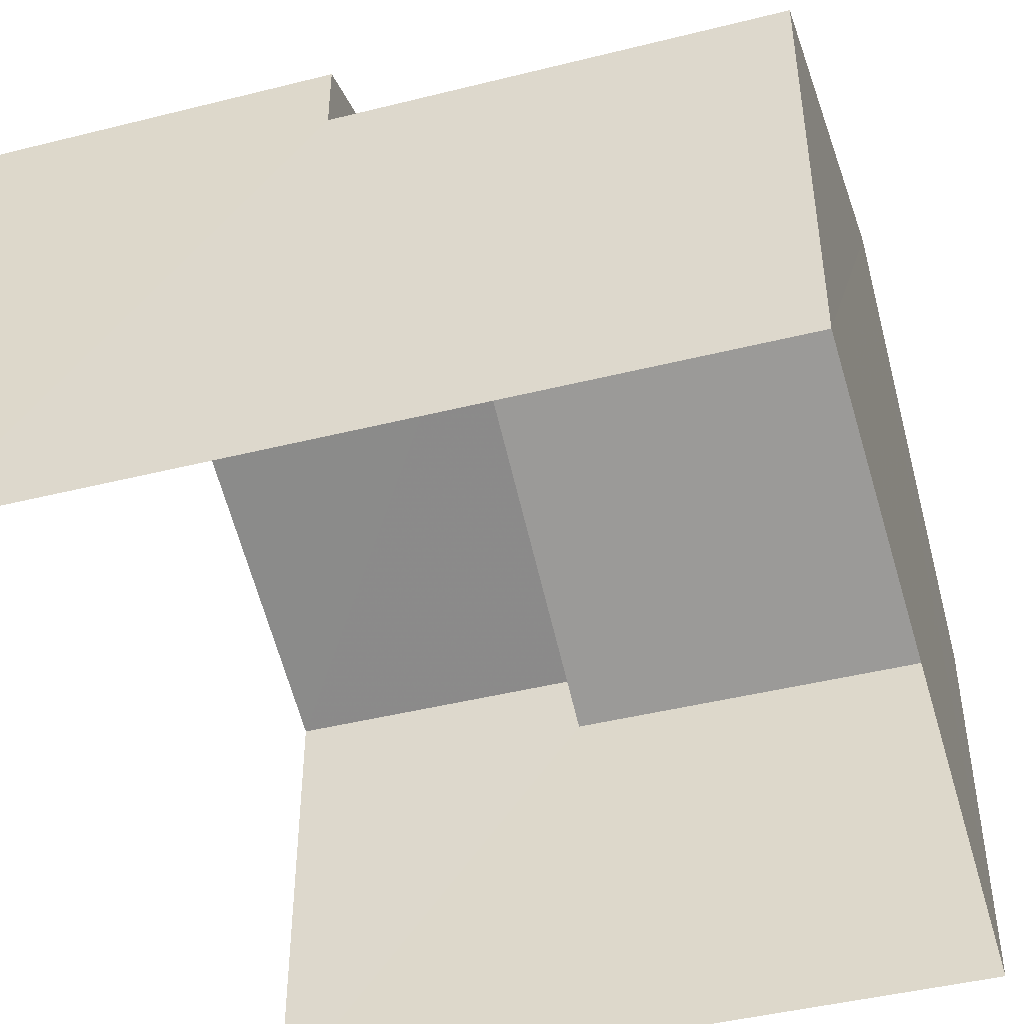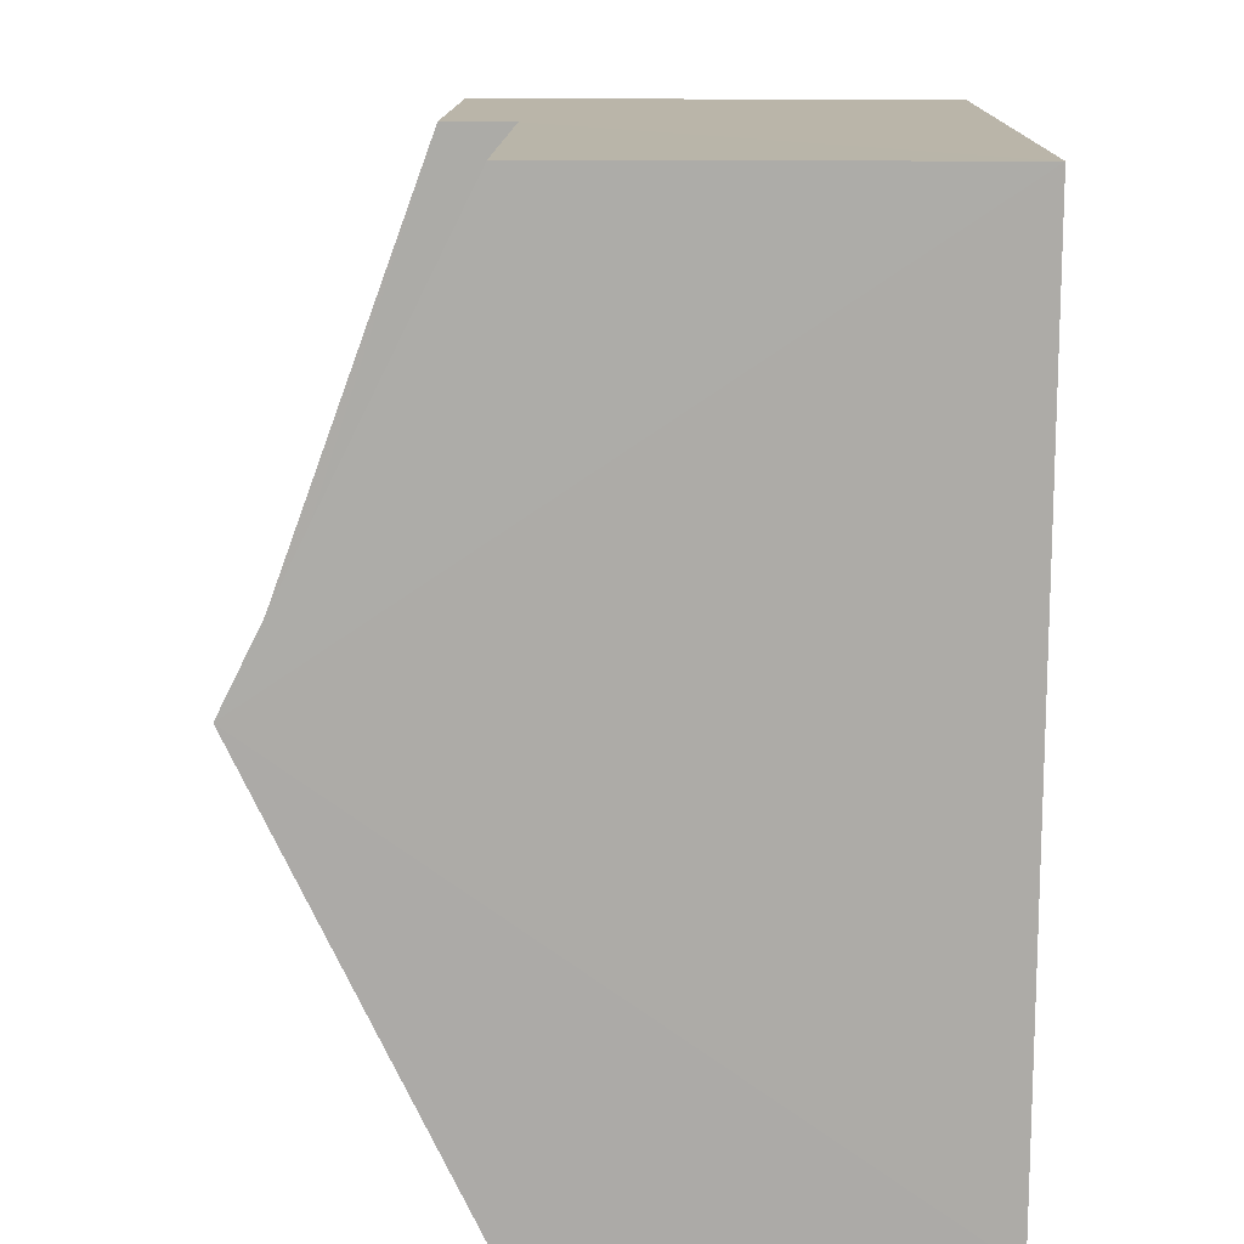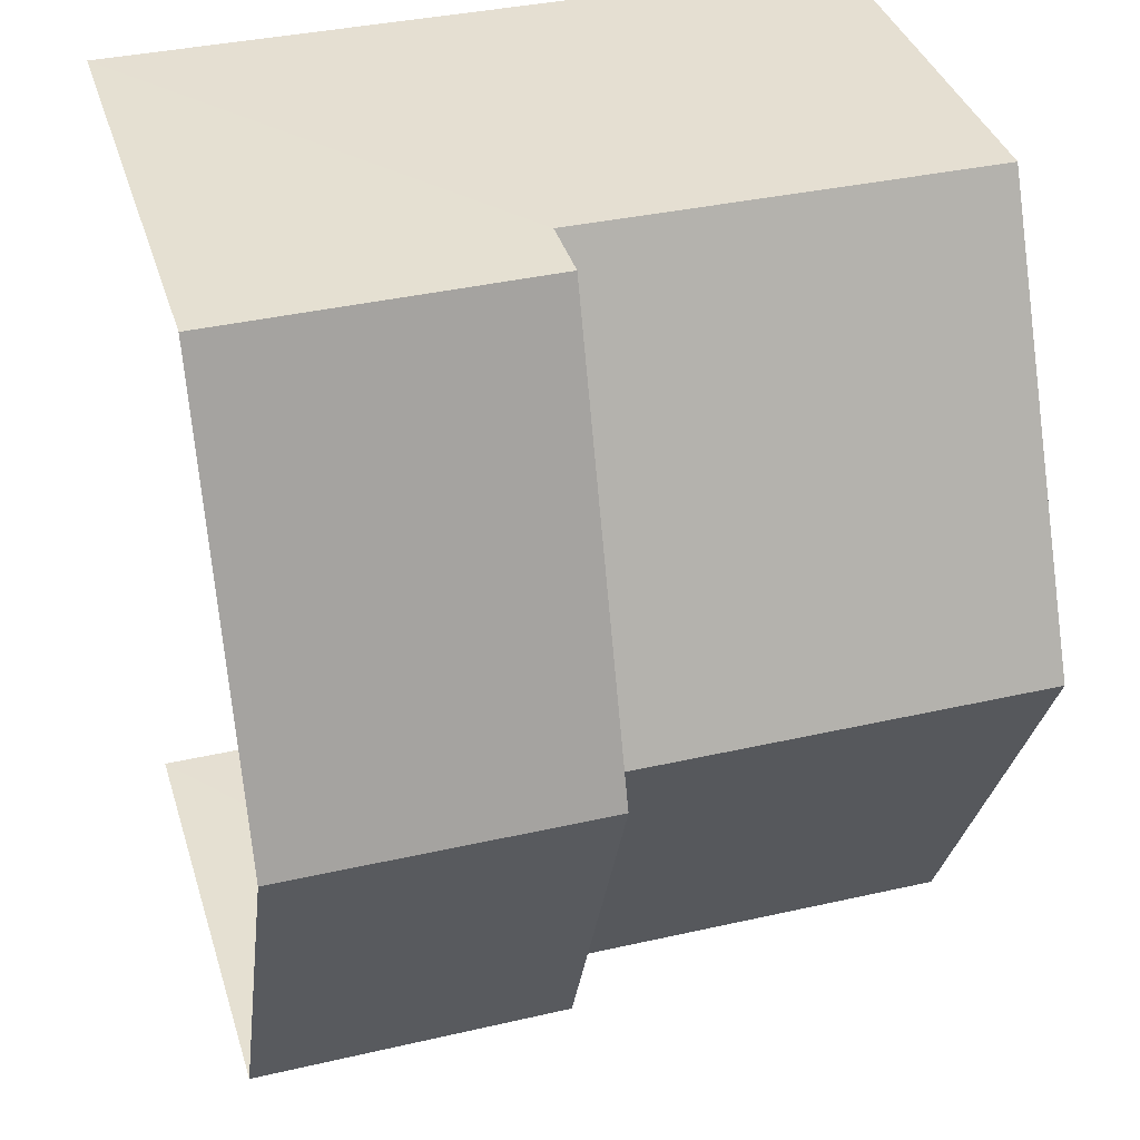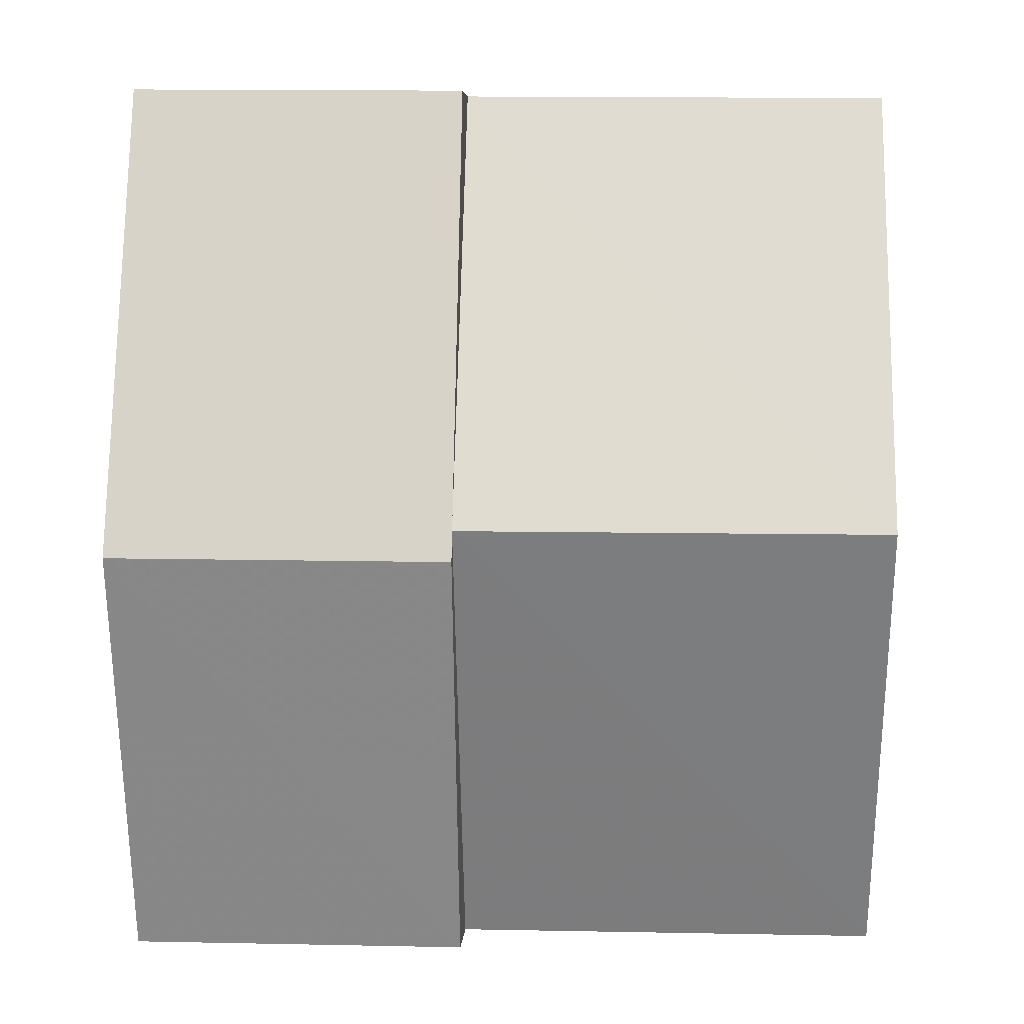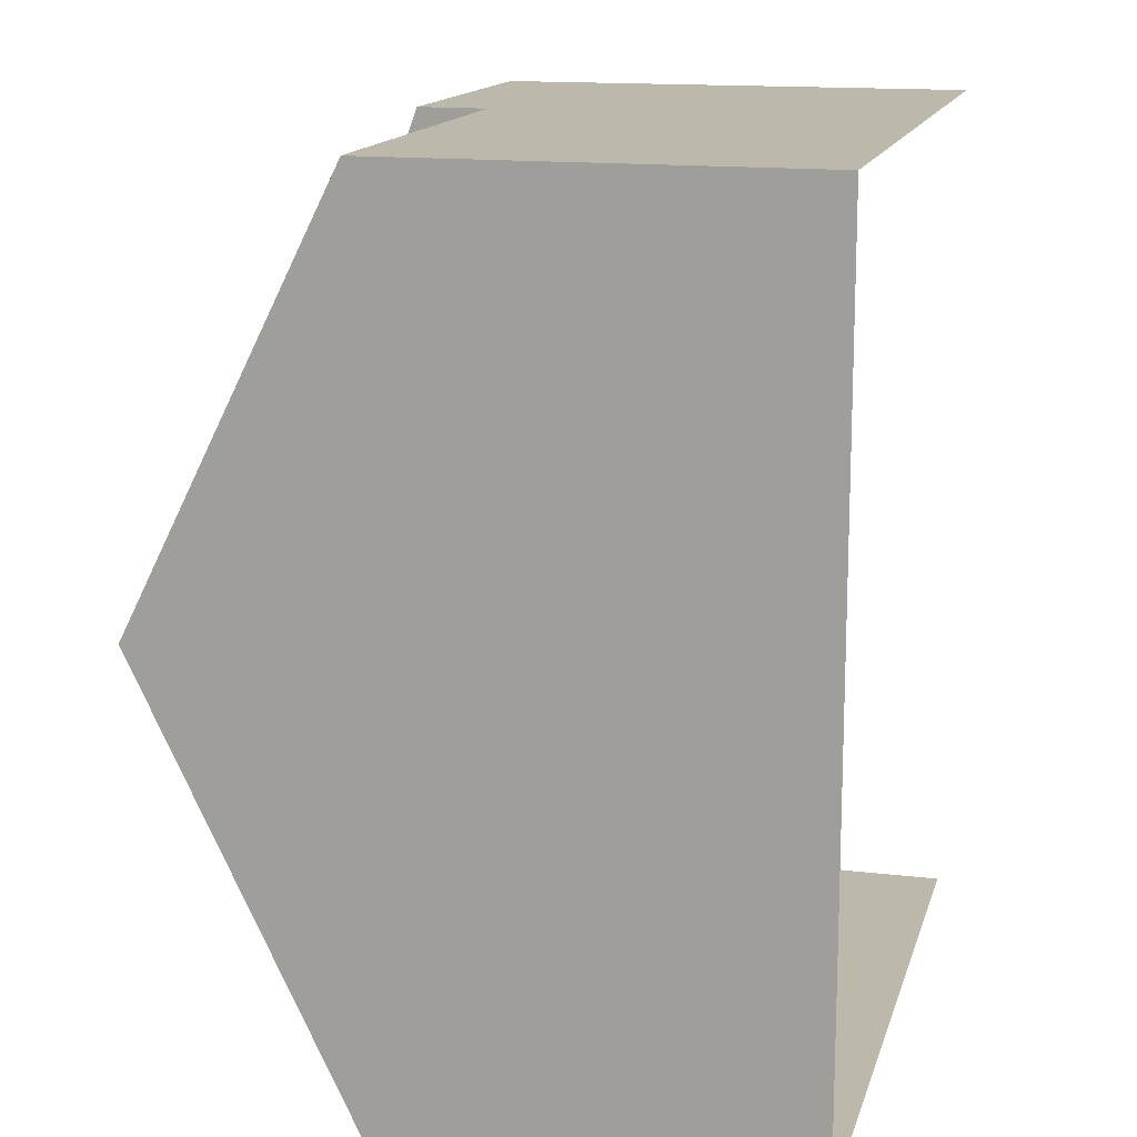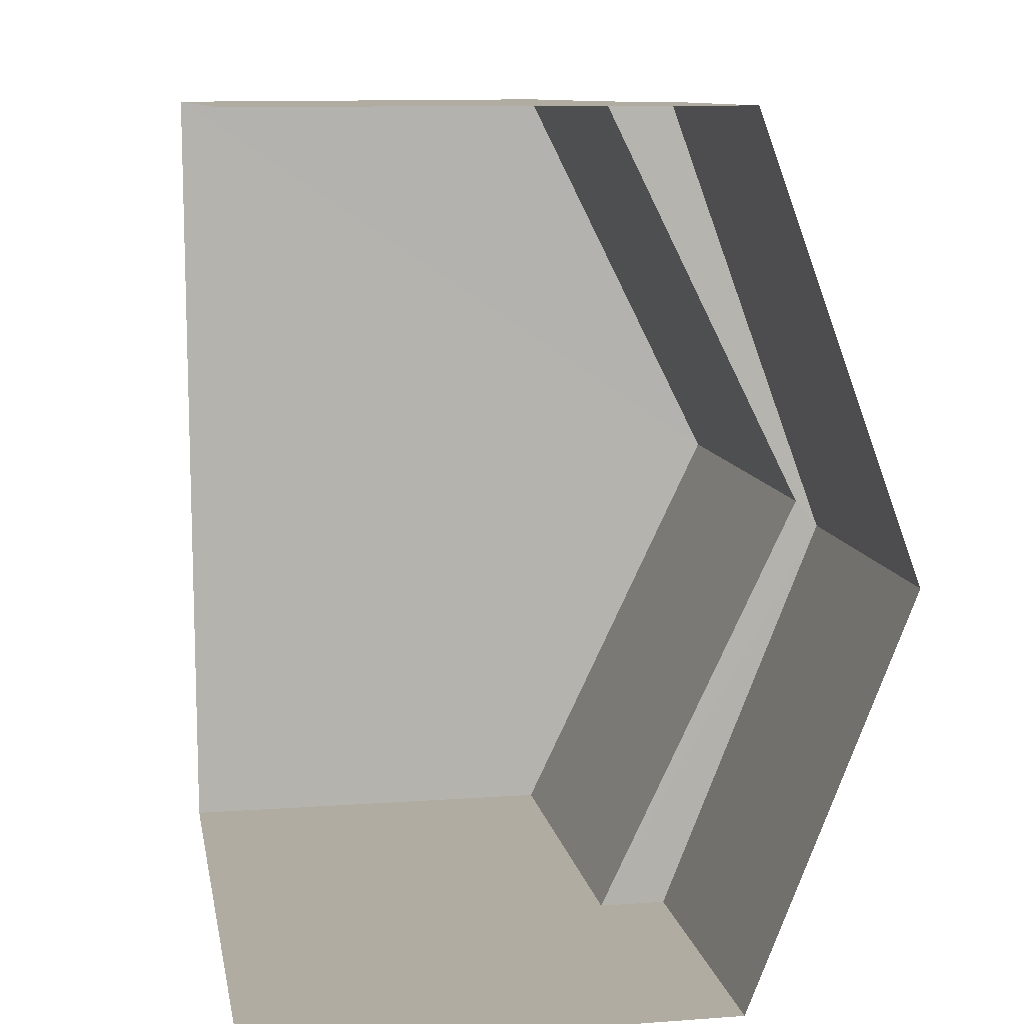
<metadata>
{"format":"obj","ext":"obj","renderer":"f3d","projection":"perspective","resolution":1024,"background":"white","views":[{"elev":-45.0,"azim":15.7,"up":"+Z"},{"elev":13.2,"azim":91.1,"up":"+Y"},{"elev":37.5,"azim":-16.6,"up":"+Y"},{"elev":5.3,"azim":2.2,"up":"+Y"},{"elev":14.6,"azim":104.5,"up":"+Y"},{"elev":10.5,"azim":-100.1,"up":"+Y"}]}
</metadata>
<code>
v -3.733e+05 -1.056e+05 21.89
v -3.733e+05 -1.056e+05 21.89
v -3.733e+05 -1.056e+05 21.89
v -3.733e+05 -1.056e+05 21.89
v -3.733e+05 -1.056e+05 30.49
v -3.733e+05 -1.056e+05 27.6
v -3.733e+05 -1.056e+05 30.49
v -3.733e+05 -1.056e+05 27.6
v -3.733e+05 -1.056e+05 27.59
v -3.733e+05 -1.056e+05 27.59
v -3.733e+05 -1.056e+05 30.82
v -3.733e+05 -1.056e+05 28.55
v -3.733e+05 -1.056e+05 28.55
v -3.733e+05 -1.056e+05 30.82
v -3.733e+05 -1.056e+05 28.55
v -3.733e+05 -1.056e+05 28.55
f 1 2 3
f 4 1 3
f 13 1 14
f 1 4 14
f 4 15 14
f 5 6 7
f 5 8 6
f 9 7 10
f 9 5 7
f 11 12 13
f 14 11 13
f 14 15 16
f 11 14 16
f 3 8 4
f 4 8 15
f 3 6 8
f 15 8 16
f 10 2 9
f 12 9 13
f 13 9 1
f 9 2 1
f 9 12 5
f 12 11 5
f 5 11 8
f 11 16 8
f 6 3 7
f 3 2 7
f 2 10 7

</code>
